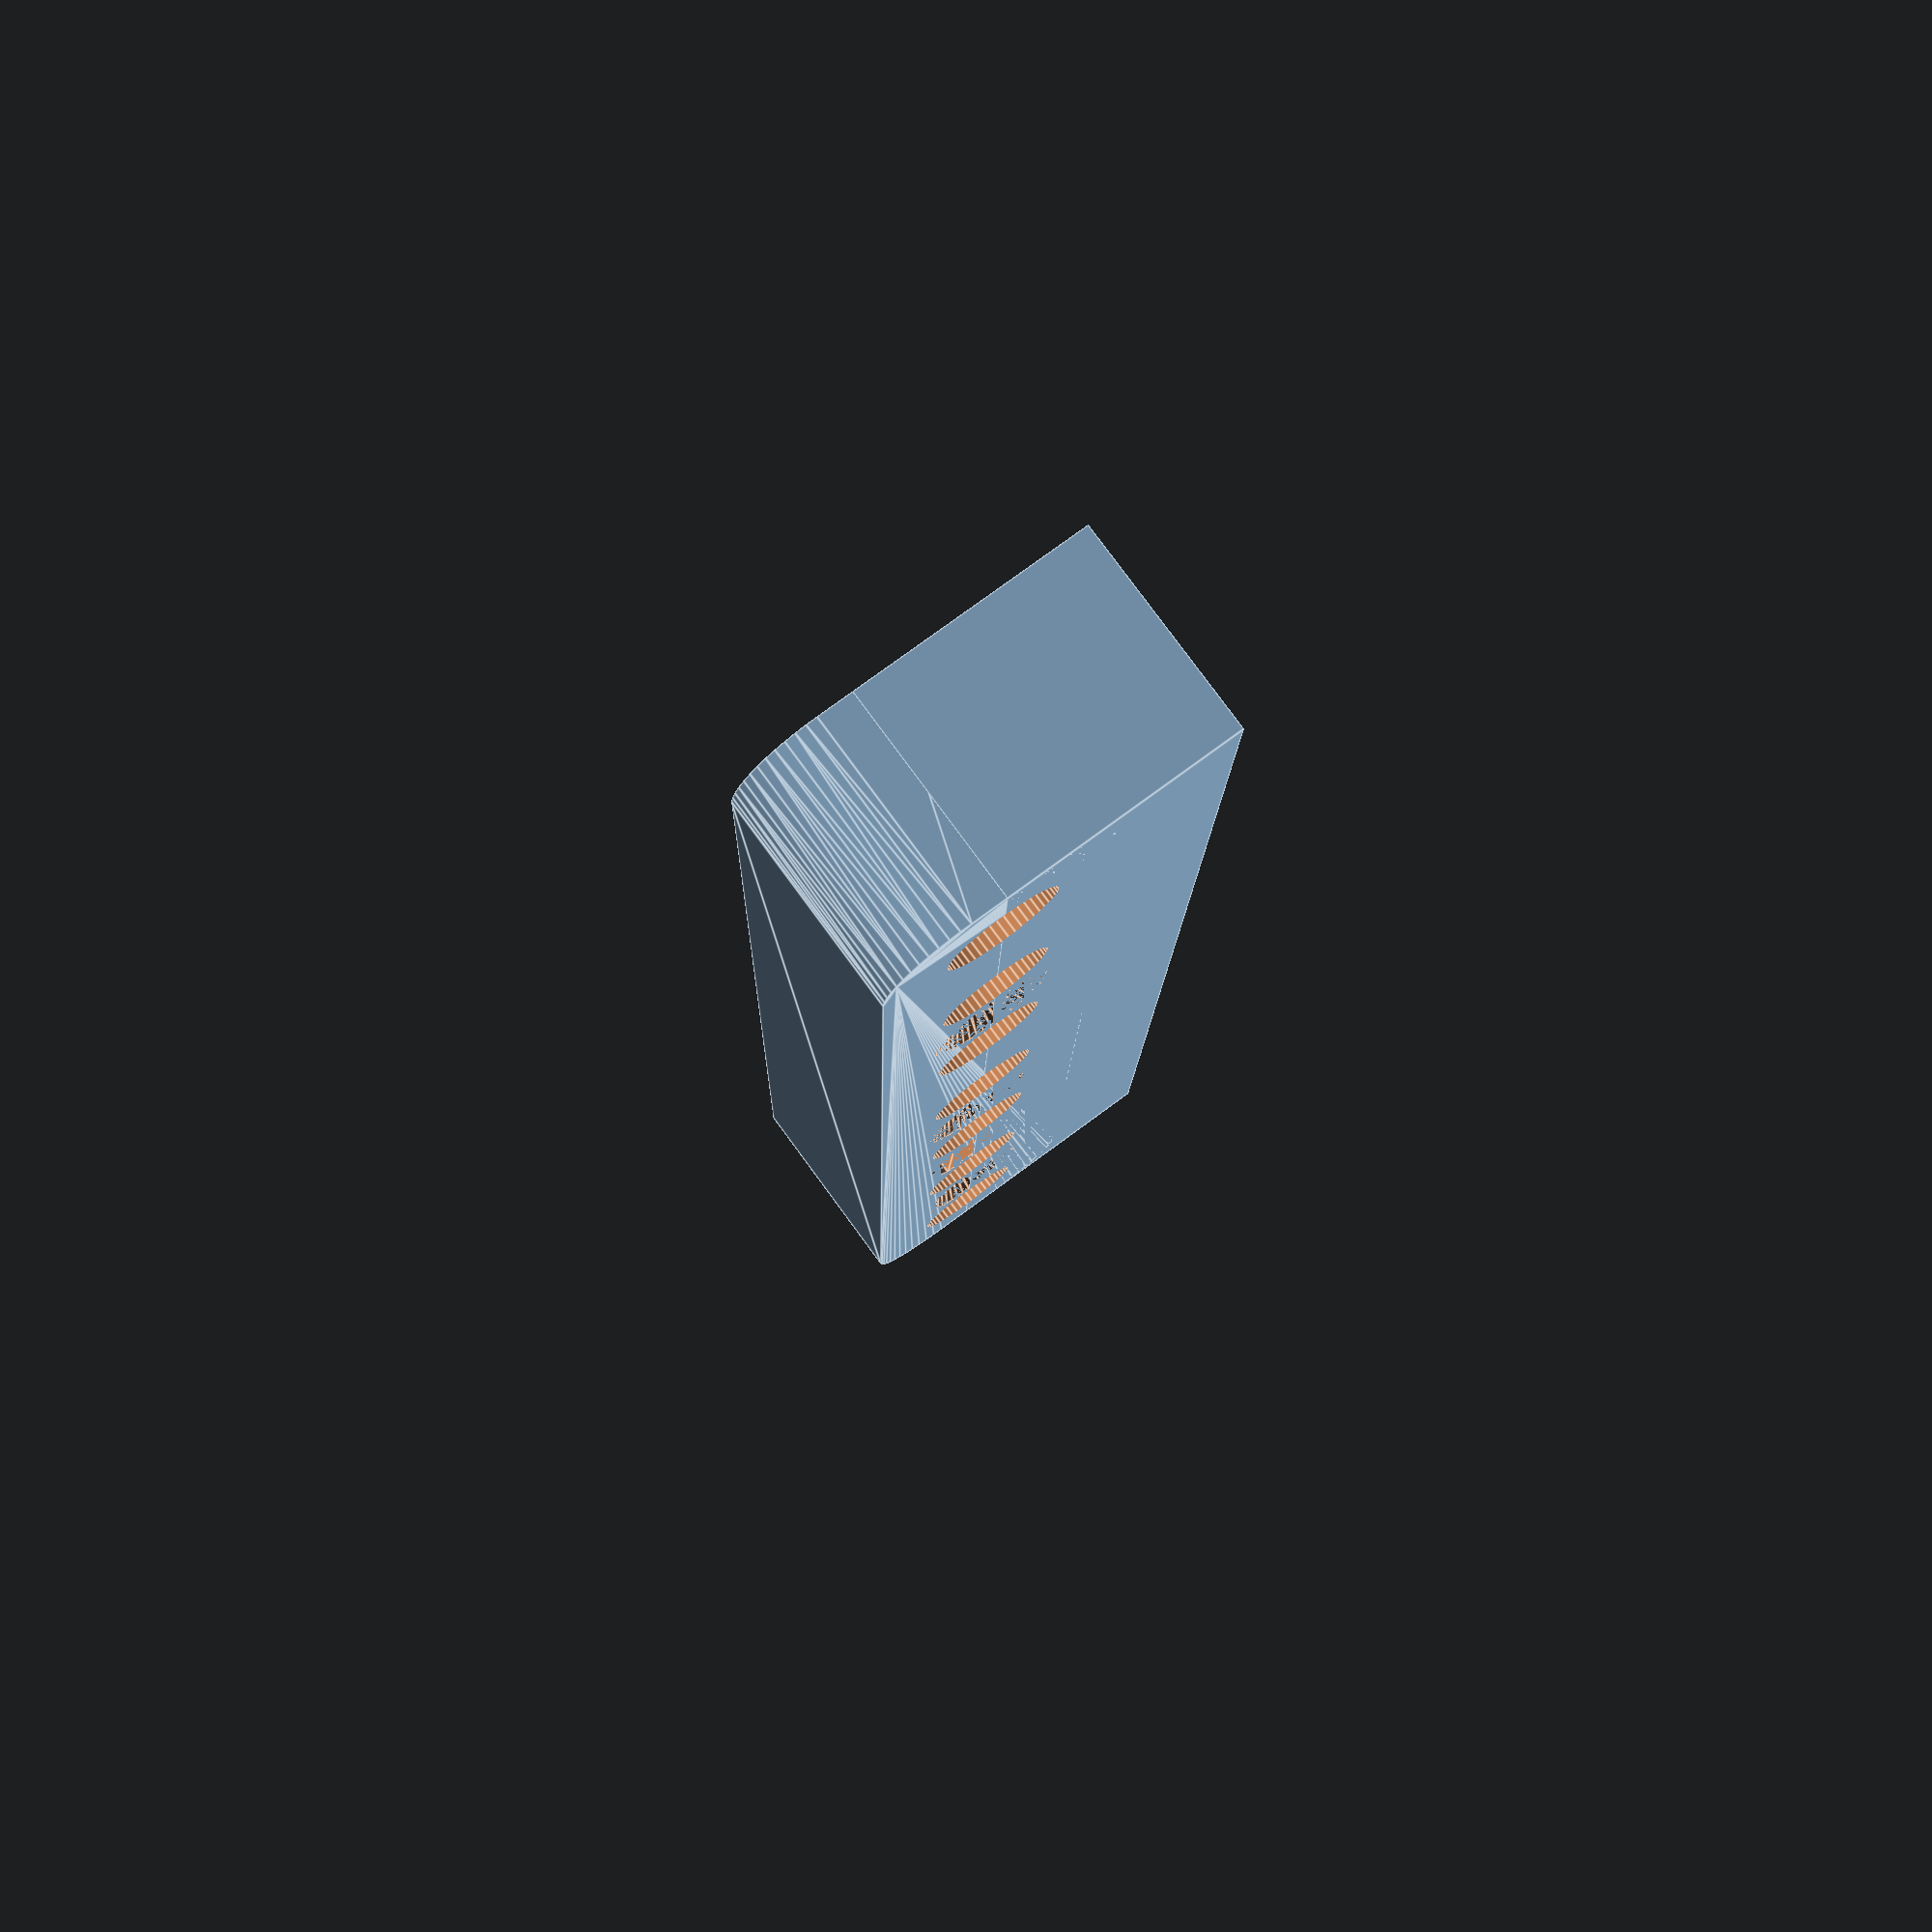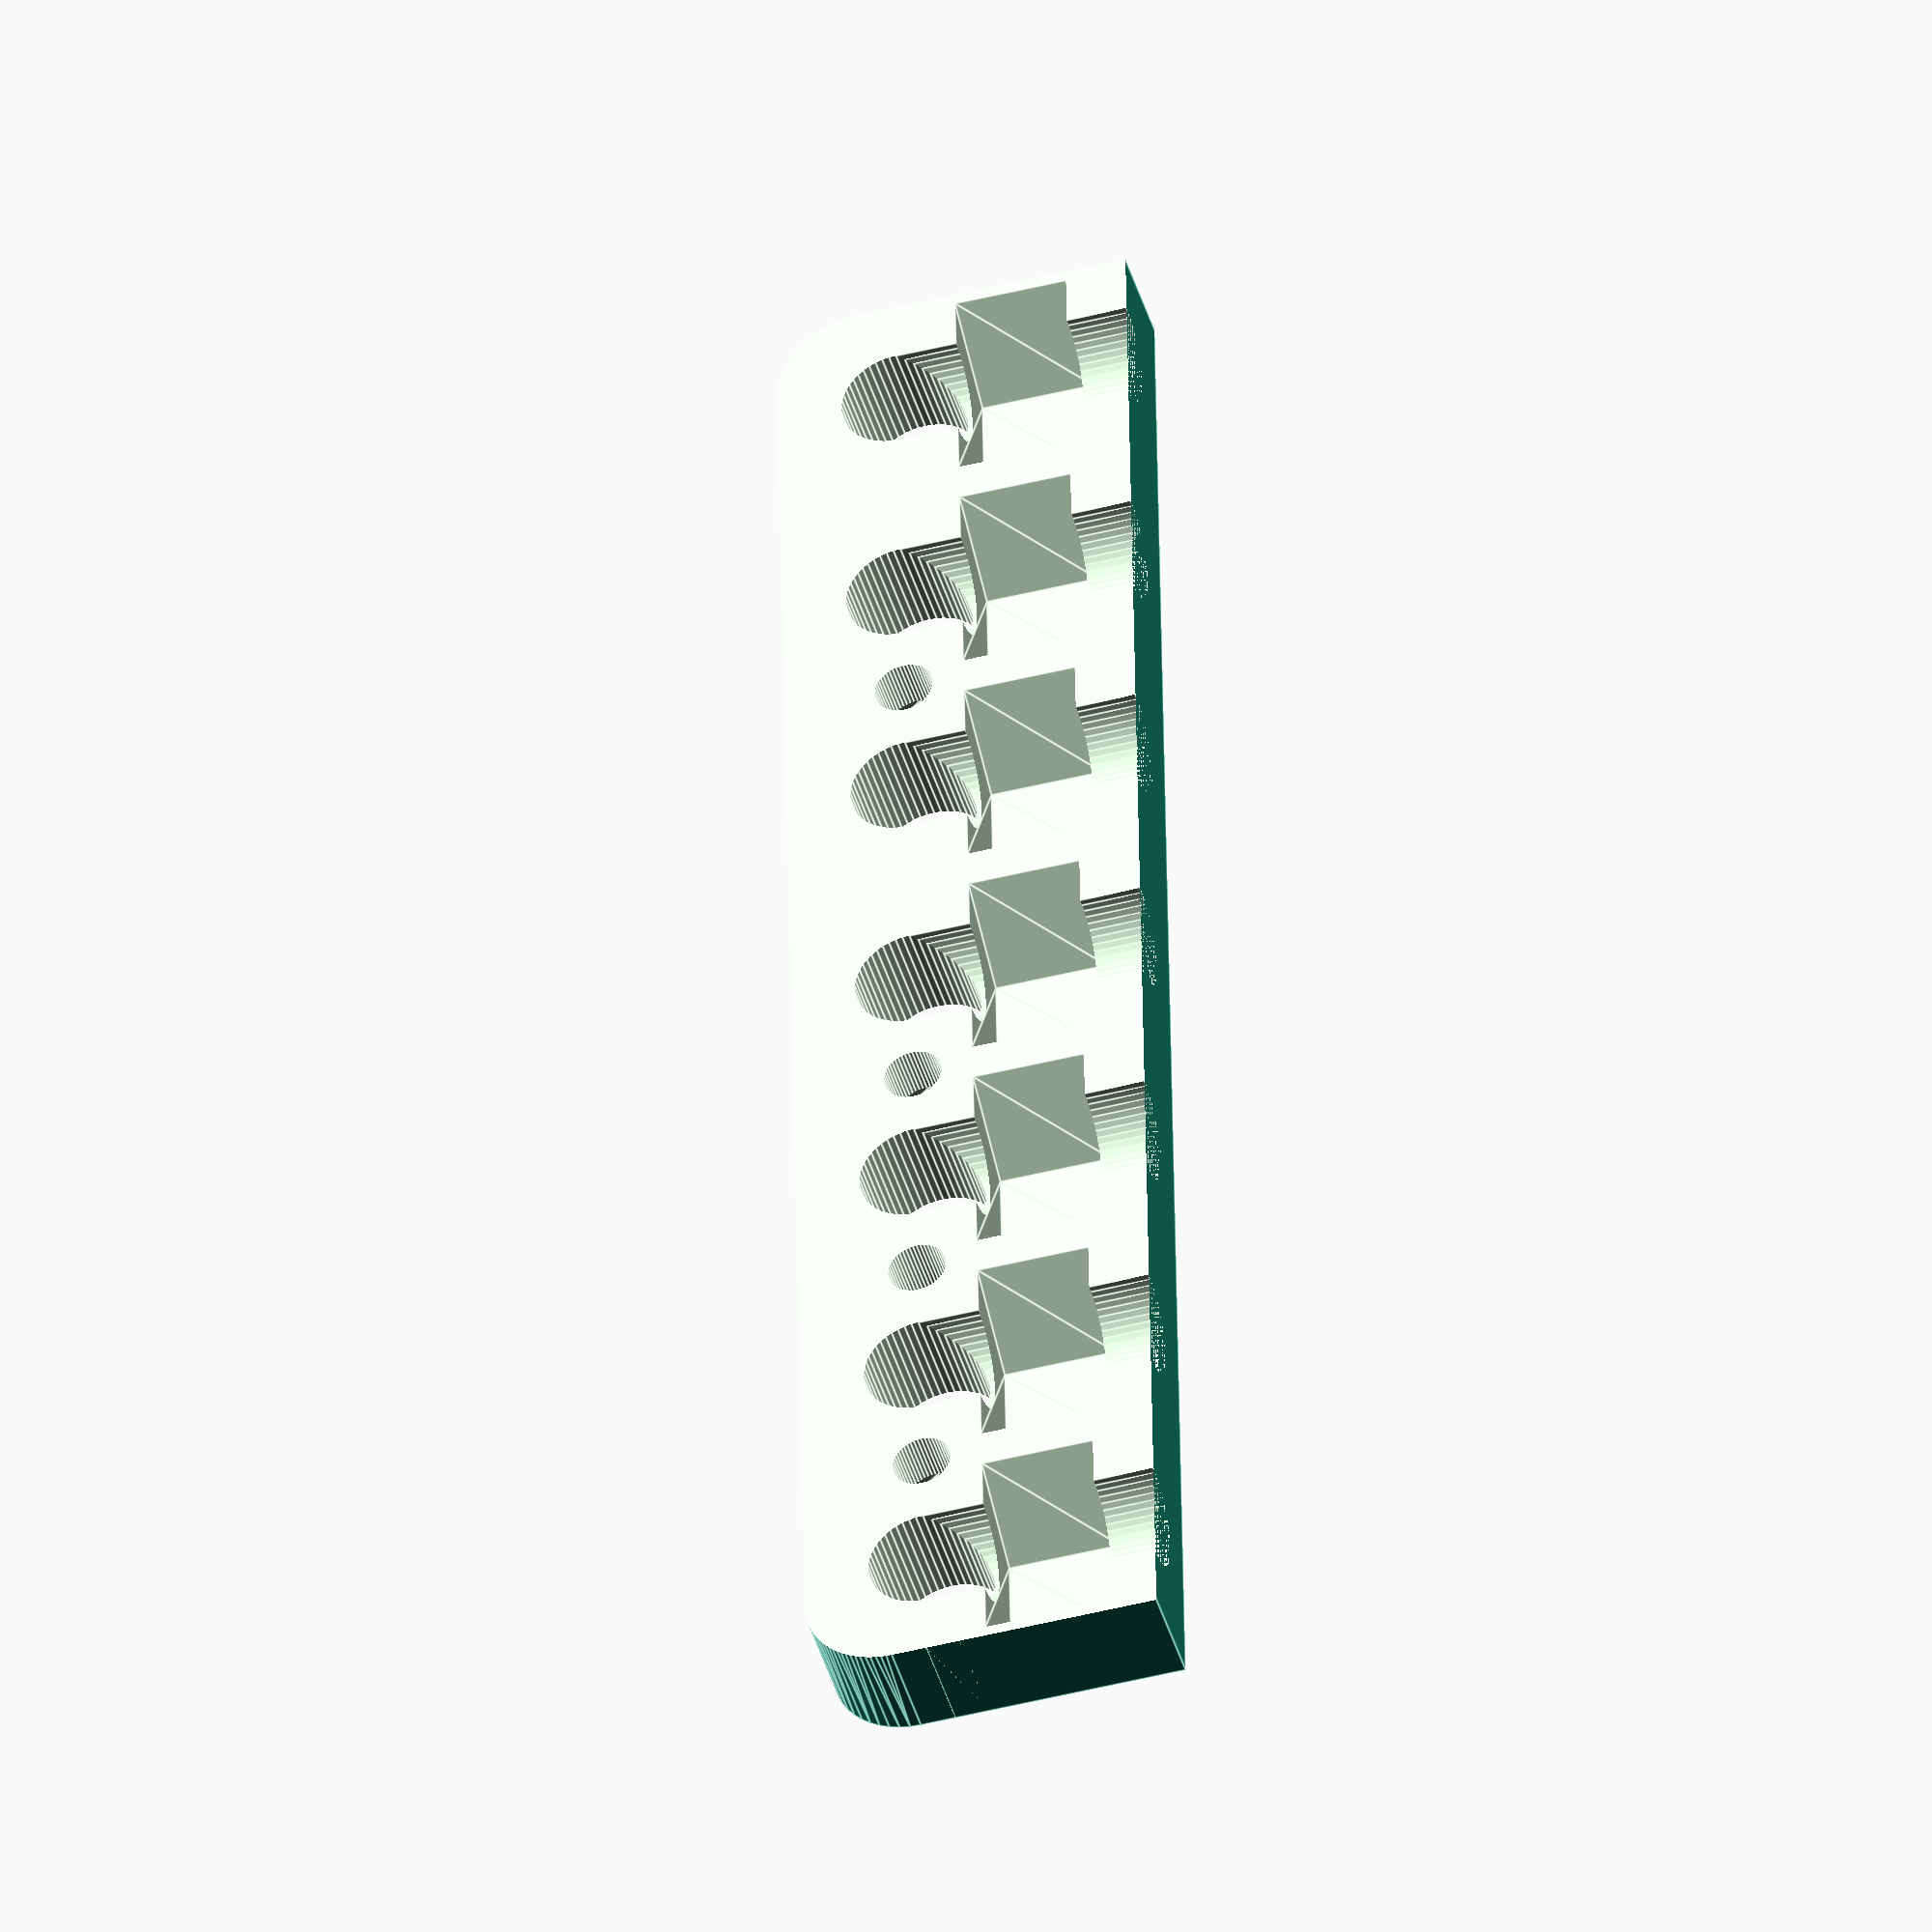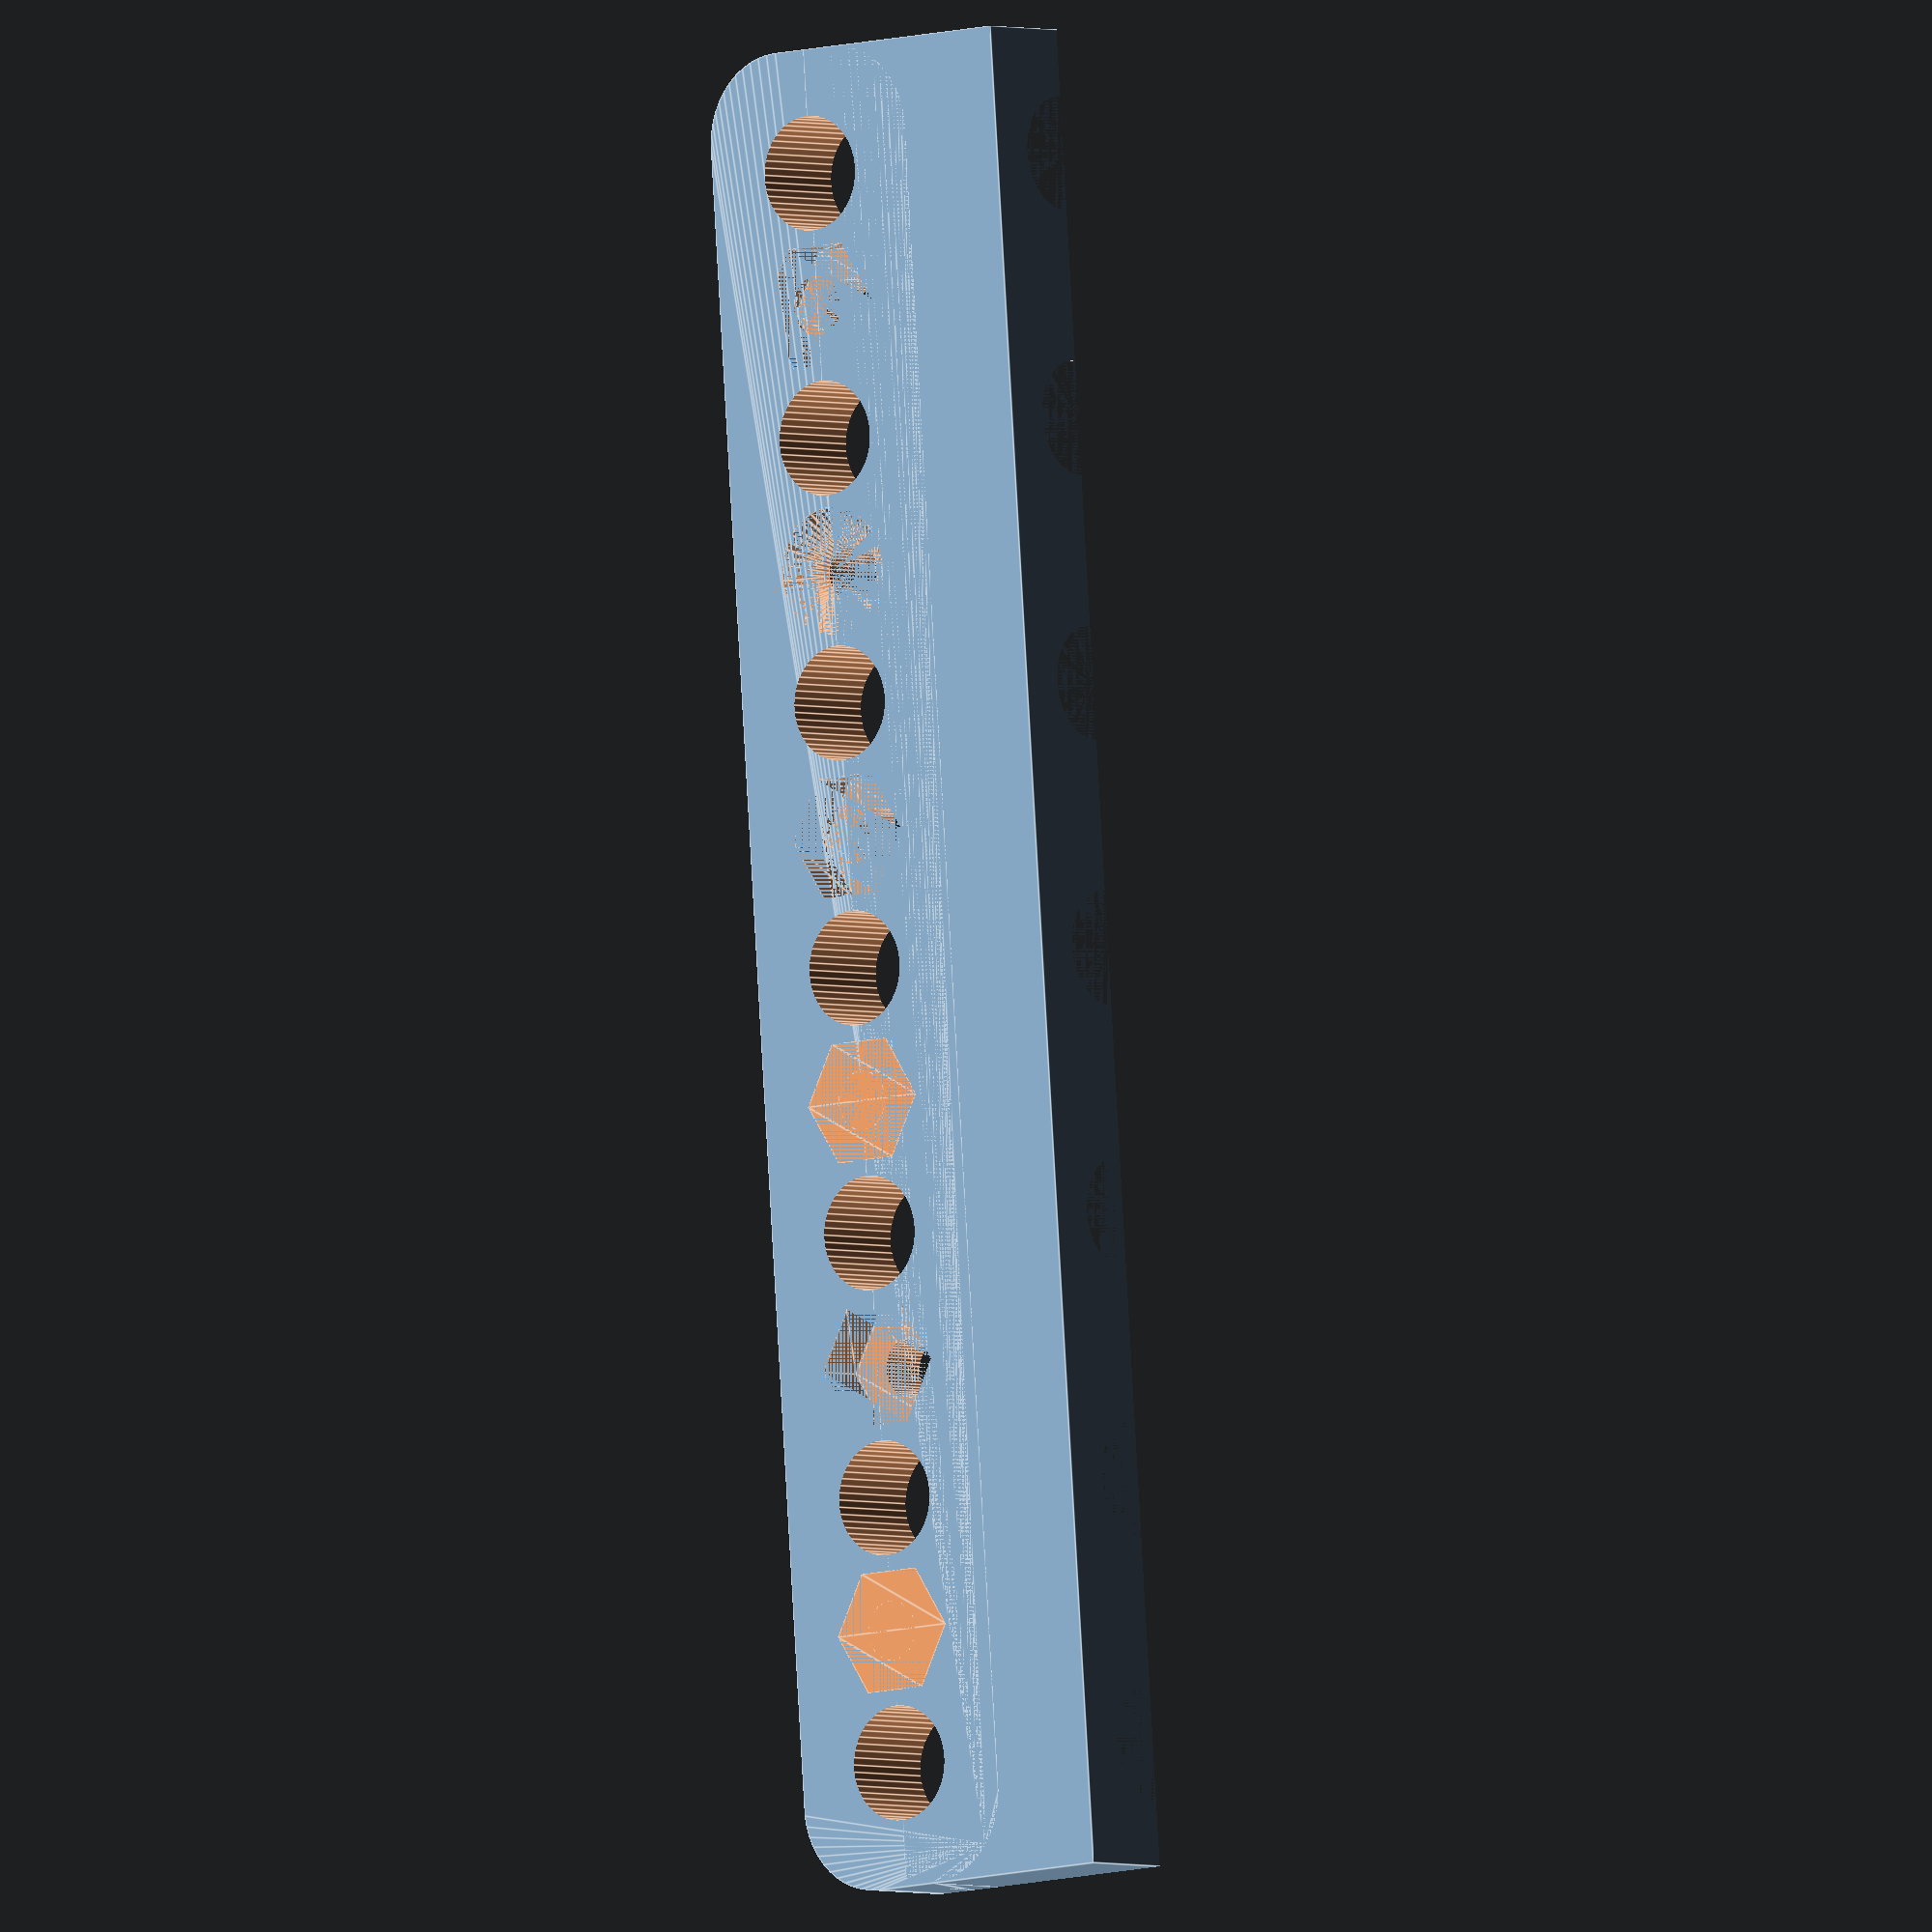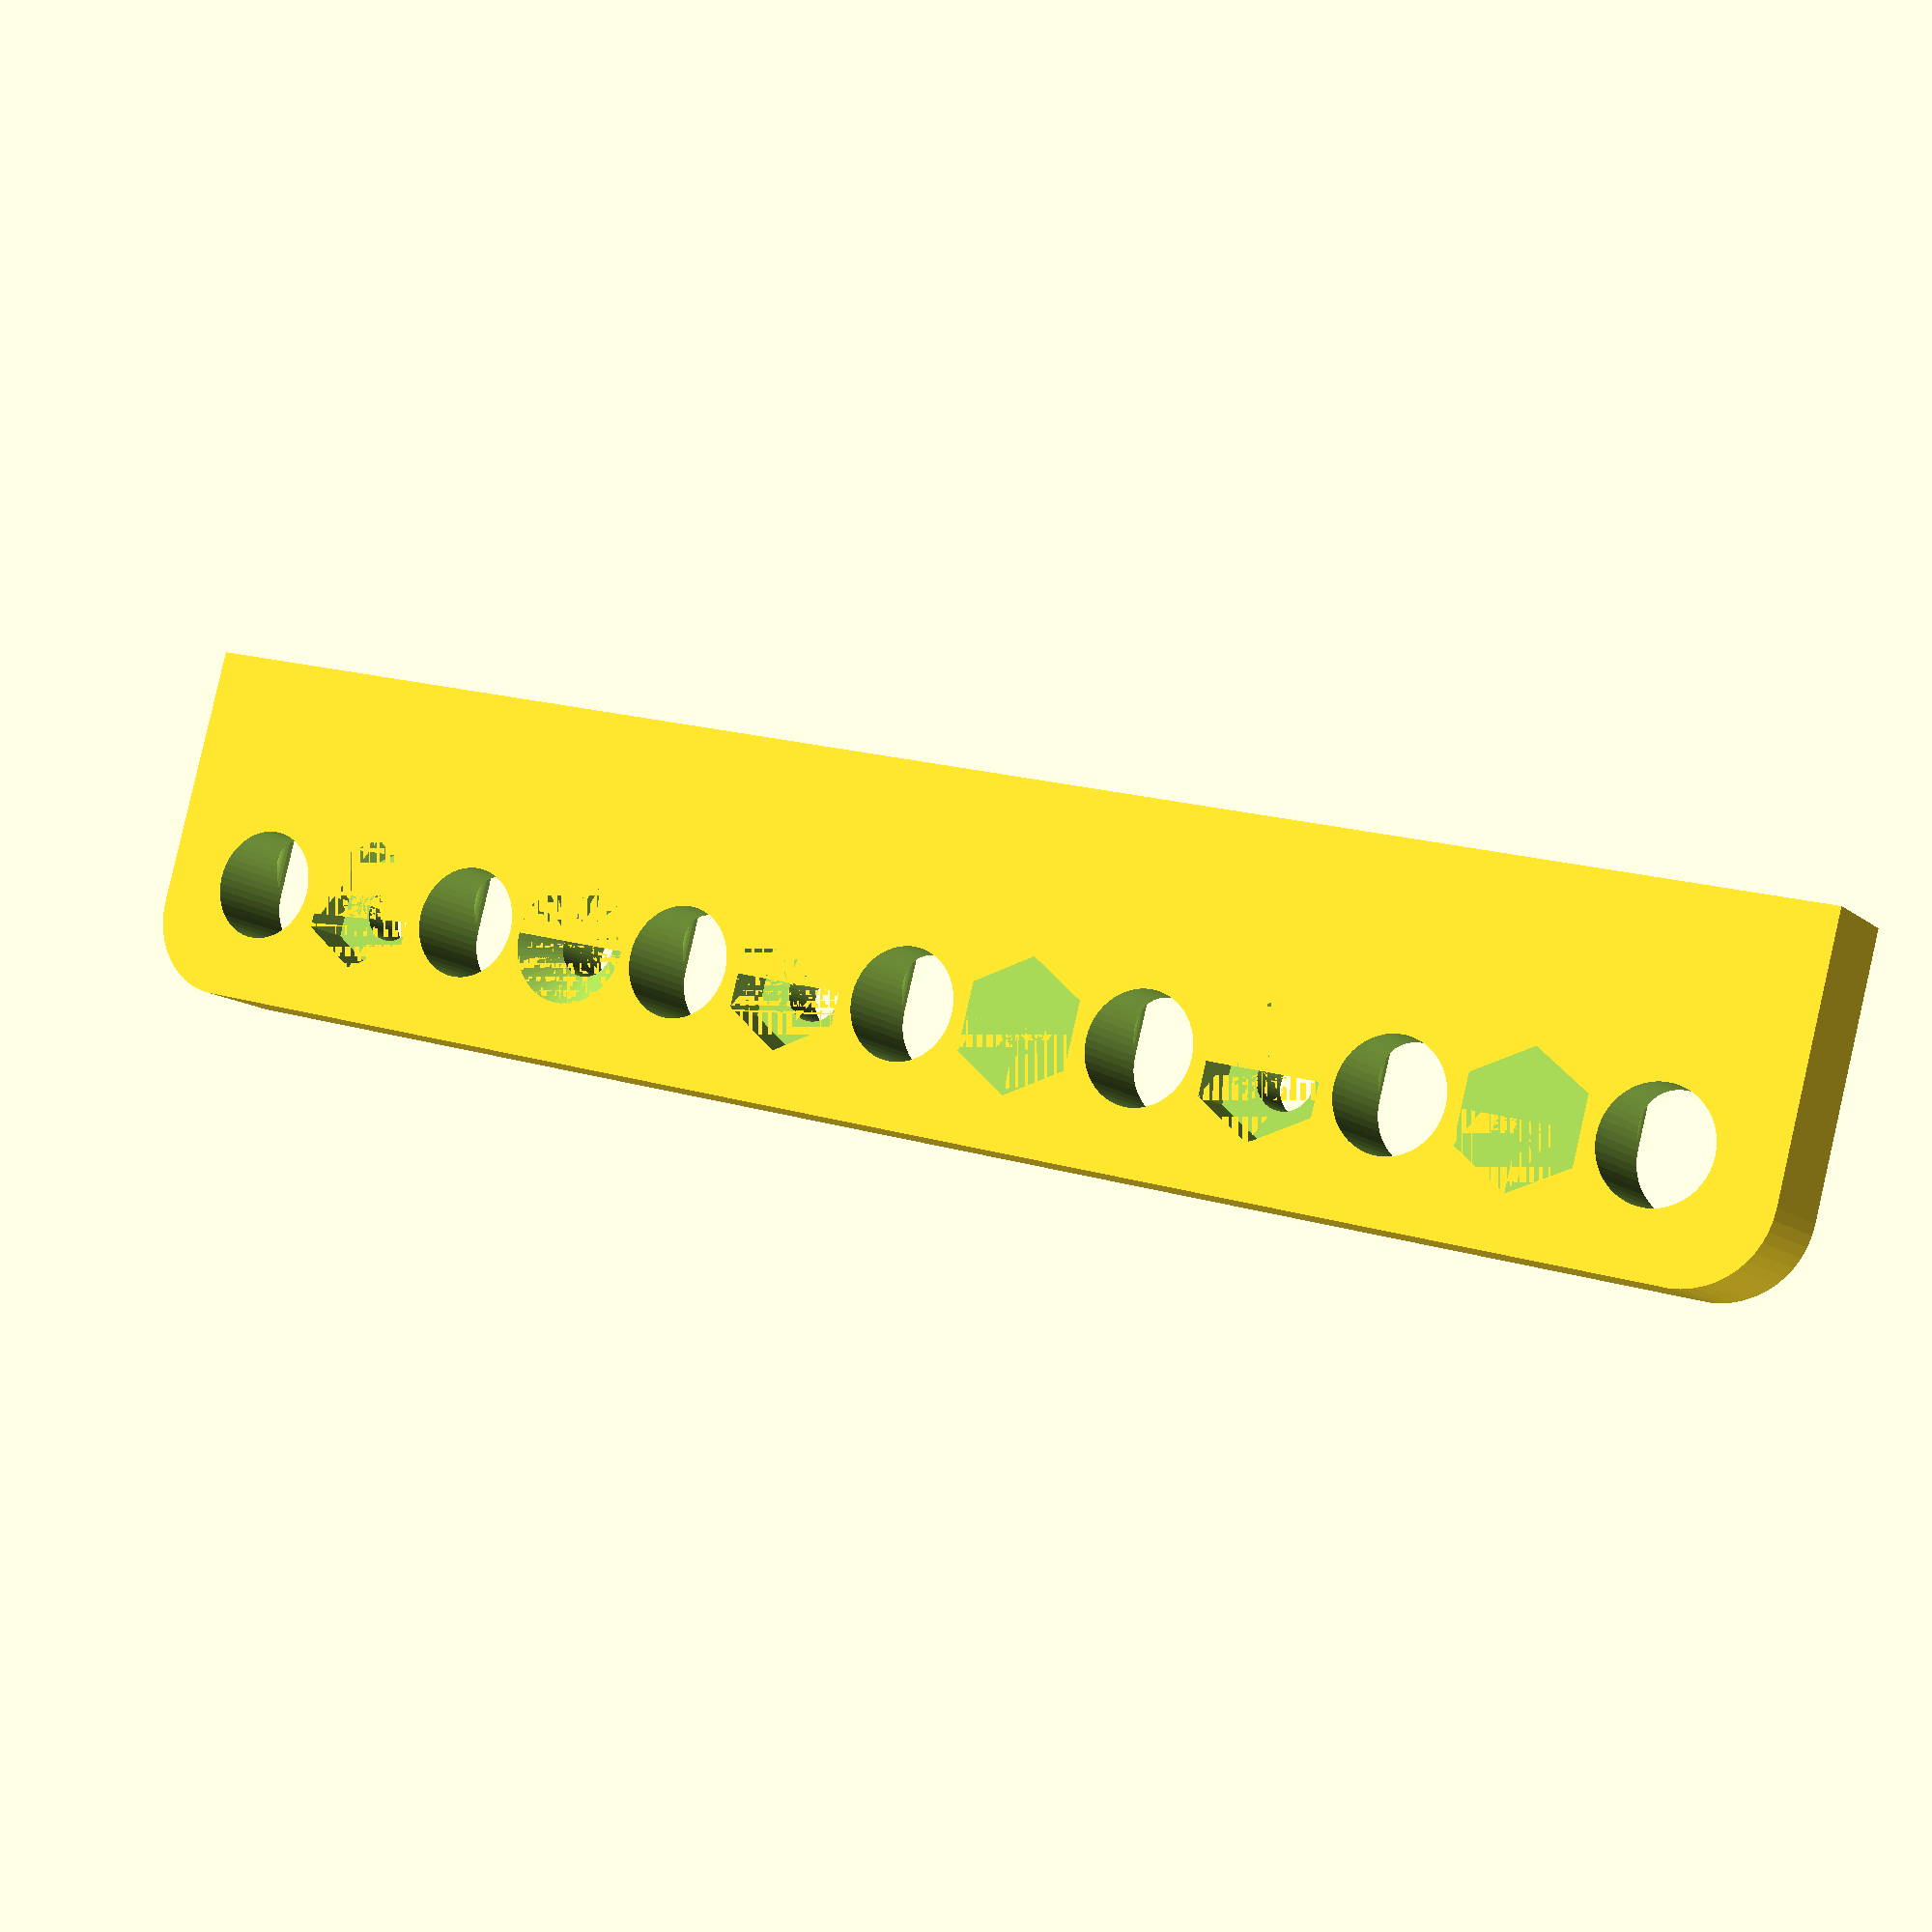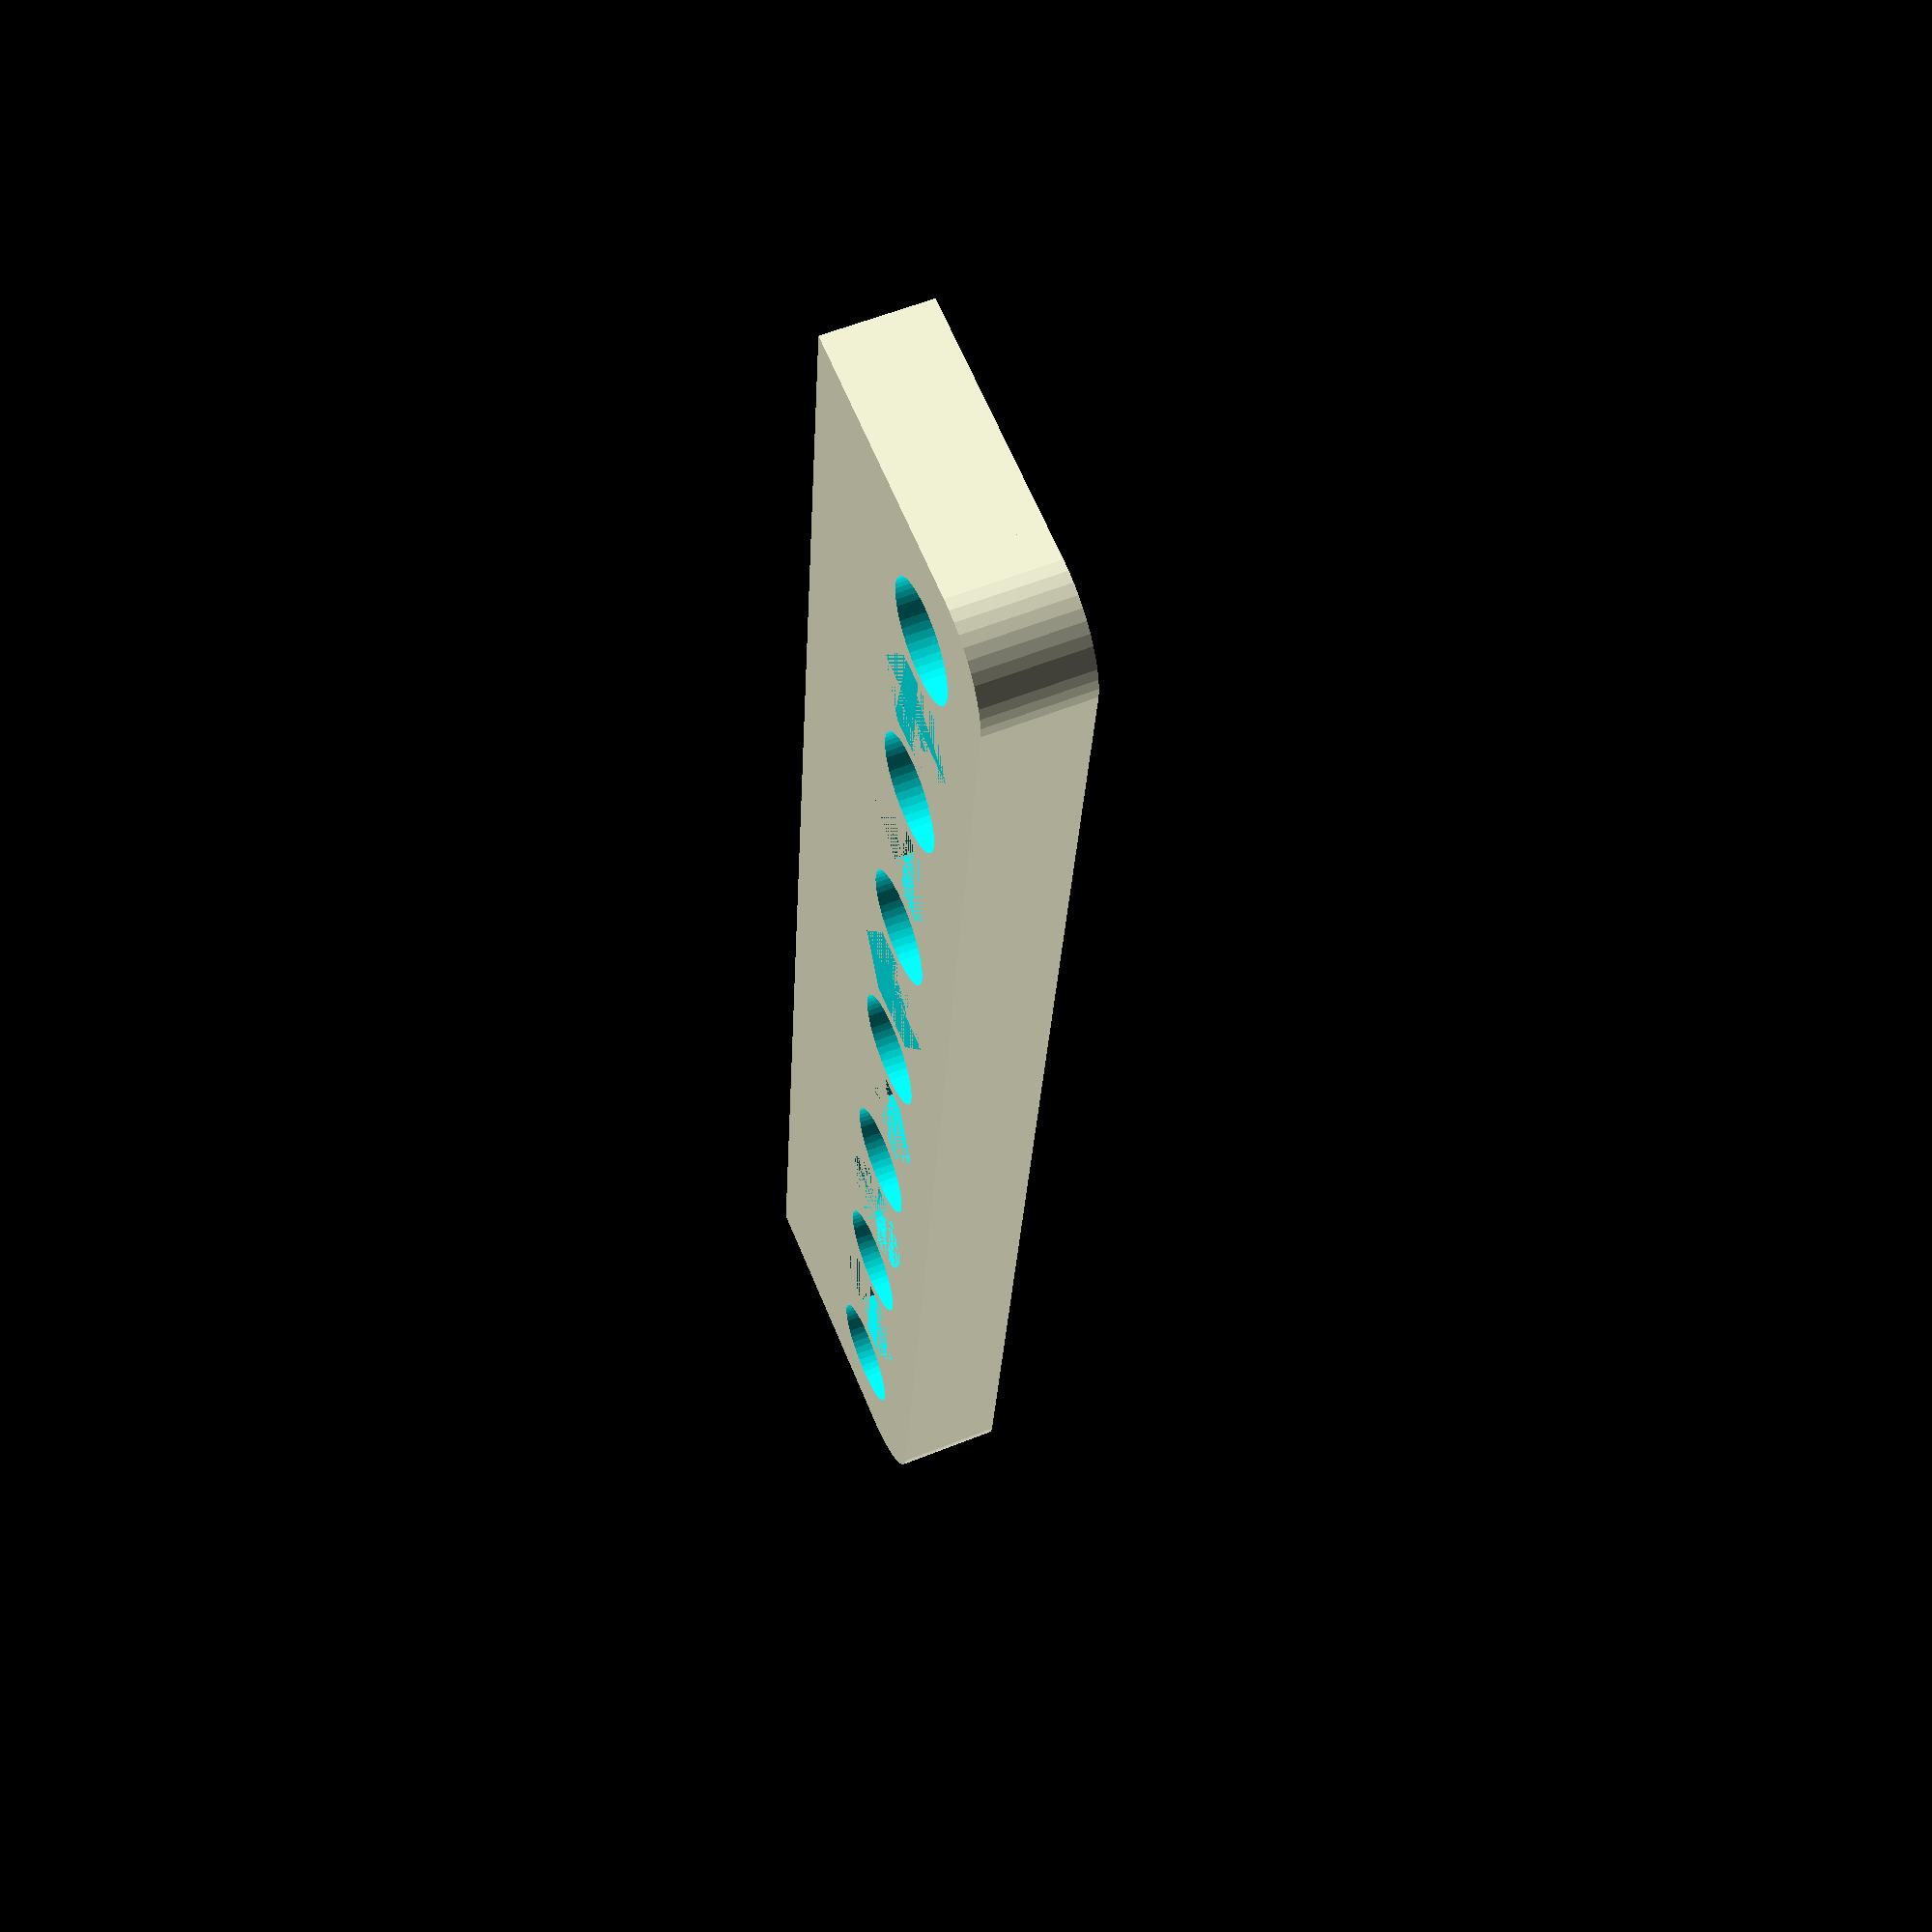
<openscad>
$fn = 50;


difference() {
	union() {
		translate(v = [0, 13.5000000000, -6.0000000000]) {
			rotate(a = [0, 0, 0]) {
				hull() {
					translate(v = [-47.0000000000, 2.0000000000, 0]) {
						rotate(a = [0, 0, 0]) {
							translate(v = [0, 0, 0]) {
								rotate(a = [0, 0, 0]) {
									cylinder(h = 12, r = 5);
								}
							}
						}
					}
					translate(v = [47.0000000000, 2.0000000000, 0]) {
						rotate(a = [0, 0, 0]) {
							translate(v = [0, 0, 0]) {
								rotate(a = [0, 0, 0]) {
									cylinder(h = 12, r = 5);
								}
							}
						}
					}
					translate(v = [-47.0000000000, -2.0000000000, 0]) {
						rotate(a = [0, 0, 0]) {
							translate(v = [0, 0, 0]) {
								rotate(a = [0, 0, 0]) {
									cylinder(h = 12, r = 5);
								}
							}
						}
					}
					translate(v = [47.0000000000, -2.0000000000, 0]) {
						rotate(a = [0, 0, 0]) {
							translate(v = [0, 0, 0]) {
								rotate(a = [0, 0, 0]) {
									cylinder(h = 12, r = 5);
								}
							}
						}
					}
				}
			}
		}
		translate(v = [-52.0000000000, 0, -6.0000000000]) {
			rotate(a = [0, 0, 0]) {
				cube(size = [104, 13.5000000000, 12]);
			}
		}
	}
	union() {
		translate(v = [-45.0000000000, 13.5000000000, -6.0000000000]) {
			rotate(a = [0, 0, 0]) {
				translate(v = [0, 0, -50]) {
					rotate(a = [0, 0, 0]) {
						cylinder(h = 100, r = 3.2500000000);
					}
				}
			}
		}
		translate(v = [-30.0000000000, 13.5000000000, -6.0000000000]) {
			rotate(a = [0, 0, 0]) {
				translate(v = [0, 0, -50]) {
					rotate(a = [0, 0, 0]) {
						cylinder(h = 100, r = 3.2500000000);
					}
				}
			}
		}
		translate(v = [-15.0000000000, 13.5000000000, -6.0000000000]) {
			rotate(a = [0, 0, 0]) {
				translate(v = [0, 0, -50]) {
					rotate(a = [0, 0, 0]) {
						cylinder(h = 100, r = 3.2500000000);
					}
				}
			}
		}
		translate(v = [0.0000000000, 13.5000000000, -6.0000000000]) {
			rotate(a = [0, 0, 0]) {
				translate(v = [0, 0, -50]) {
					rotate(a = [0, 0, 0]) {
						cylinder(h = 100, r = 3.2500000000);
					}
				}
			}
		}
		translate(v = [15.0000000000, 13.5000000000, -6.0000000000]) {
			rotate(a = [0, 0, 0]) {
				translate(v = [0, 0, -50]) {
					rotate(a = [0, 0, 0]) {
						cylinder(h = 100, r = 3.2500000000);
					}
				}
			}
		}
		translate(v = [30.0000000000, 13.5000000000, -6.0000000000]) {
			rotate(a = [0, 0, 0]) {
				translate(v = [0, 0, -50]) {
					rotate(a = [0, 0, 0]) {
						cylinder(h = 100, r = 3.2500000000);
					}
				}
			}
		}
		translate(v = [45.0000000000, 13.5000000000, -6.0000000000]) {
			rotate(a = [0, 0, 0]) {
				translate(v = [0, 0, -50]) {
					rotate(a = [0, 0, 0]) {
						cylinder(h = 100, r = 3.2500000000);
					}
				}
			}
		}
		translate(v = [-45.0000000000, 13.5000000000, 0]) {
			rotate(a = [90, 0, 0]) {
				cylinder(h = 13.5000000000, r = 3.2500000000);
			}
		}
		translate(v = [-45.0000000000, 10, 0]) {
			rotate(a = [90, 0, 0]) {
				translate(v = [0, 0, 0]) {
					rotate(a = [0, 0, 0]) {
						linear_extrude(height = 6.5000000000) {
							polygon(points = [[6.3470000000, 0.0000000000], [3.1735000000, 5.4966632378], [-3.1735000000, 5.4966632378], [-6.3470000000, 0.0000000000], [-3.1735000000, -5.4966632378], [3.1735000000, -5.4966632378]]);
						}
					}
				}
			}
		}
		translate(v = [-30.0000000000, 13.5000000000, 0]) {
			rotate(a = [90, 0, 0]) {
				cylinder(h = 13.5000000000, r = 3.2500000000);
			}
		}
		translate(v = [-30.0000000000, 10, 0]) {
			rotate(a = [90, 0, 0]) {
				translate(v = [0, 0, 0]) {
					rotate(a = [0, 0, 0]) {
						linear_extrude(height = 6.5000000000) {
							polygon(points = [[6.3470000000, 0.0000000000], [3.1735000000, 5.4966632378], [-3.1735000000, 5.4966632378], [-6.3470000000, 0.0000000000], [-3.1735000000, -5.4966632378], [3.1735000000, -5.4966632378]]);
						}
					}
				}
			}
		}
		translate(v = [-15.0000000000, 13.5000000000, 0]) {
			rotate(a = [90, 0, 0]) {
				cylinder(h = 13.5000000000, r = 3.2500000000);
			}
		}
		translate(v = [-15.0000000000, 10, 0]) {
			rotate(a = [90, 0, 0]) {
				translate(v = [0, 0, 0]) {
					rotate(a = [0, 0, 0]) {
						linear_extrude(height = 6.5000000000) {
							polygon(points = [[6.3470000000, 0.0000000000], [3.1735000000, 5.4966632378], [-3.1735000000, 5.4966632378], [-6.3470000000, 0.0000000000], [-3.1735000000, -5.4966632378], [3.1735000000, -5.4966632378]]);
						}
					}
				}
			}
		}
		translate(v = [0.0000000000, 13.5000000000, 0]) {
			rotate(a = [90, 0, 0]) {
				cylinder(h = 13.5000000000, r = 3.2500000000);
			}
		}
		translate(v = [0.0000000000, 10, 0]) {
			rotate(a = [90, 0, 0]) {
				translate(v = [0, 0, 0]) {
					rotate(a = [0, 0, 0]) {
						linear_extrude(height = 6.5000000000) {
							polygon(points = [[6.3470000000, 0.0000000000], [3.1735000000, 5.4966632378], [-3.1735000000, 5.4966632378], [-6.3470000000, 0.0000000000], [-3.1735000000, -5.4966632378], [3.1735000000, -5.4966632378]]);
						}
					}
				}
			}
		}
		translate(v = [15.0000000000, 13.5000000000, 0]) {
			rotate(a = [90, 0, 0]) {
				cylinder(h = 13.5000000000, r = 3.2500000000);
			}
		}
		translate(v = [15.0000000000, 10, 0]) {
			rotate(a = [90, 0, 0]) {
				translate(v = [0, 0, 0]) {
					rotate(a = [0, 0, 0]) {
						linear_extrude(height = 6.5000000000) {
							polygon(points = [[6.3470000000, 0.0000000000], [3.1735000000, 5.4966632378], [-3.1735000000, 5.4966632378], [-6.3470000000, 0.0000000000], [-3.1735000000, -5.4966632378], [3.1735000000, -5.4966632378]]);
						}
					}
				}
			}
		}
		translate(v = [30.0000000000, 13.5000000000, 0]) {
			rotate(a = [90, 0, 0]) {
				cylinder(h = 13.5000000000, r = 3.2500000000);
			}
		}
		translate(v = [30.0000000000, 10, 0]) {
			rotate(a = [90, 0, 0]) {
				translate(v = [0, 0, 0]) {
					rotate(a = [0, 0, 0]) {
						linear_extrude(height = 6.5000000000) {
							polygon(points = [[6.3470000000, 0.0000000000], [3.1735000000, 5.4966632378], [-3.1735000000, 5.4966632378], [-6.3470000000, 0.0000000000], [-3.1735000000, -5.4966632378], [3.1735000000, -5.4966632378]]);
						}
					}
				}
			}
		}
		translate(v = [45.0000000000, 13.5000000000, 0]) {
			rotate(a = [90, 0, 0]) {
				cylinder(h = 13.5000000000, r = 3.2500000000);
			}
		}
		translate(v = [45.0000000000, 10, 0]) {
			rotate(a = [90, 0, 0]) {
				translate(v = [0, 0, 0]) {
					rotate(a = [0, 0, 0]) {
						linear_extrude(height = 6.5000000000) {
							polygon(points = [[6.3470000000, 0.0000000000], [3.1735000000, 5.4966632378], [-3.1735000000, 5.4966632378], [-6.3470000000, 0.0000000000], [-3.1735000000, -5.4966632378], [3.1735000000, -5.4966632378]]);
						}
					}
				}
			}
		}
		translate(v = [-37.5000000000, 13.5000000000, 4.1000000000]) {
			rotate(a = [0, 0, 0]) {
				cylinder(h = 1.9000000000, r1 = 1.7000000000, r2 = 3.6000000000);
			}
		}
		translate(v = [-37.5000000000, 13.5000000000, -6.0000000000]) {
			rotate(a = [0, 0, 0]) {
				cylinder(h = 12, r = 1.7000000000);
			}
		}
		translate(v = [-37.5000000000, 13.5000000000, -6.0000000000]) {
			rotate(a = [0, 0, 30.0000000000]) {
				translate(v = [0, 0, 0]) {
					rotate(a = [0, 0, 0]) {
						linear_extrude(height = 3) {
							polygon(points = [[3.8947500000, 0.0000000000], [1.9473750000, 3.3729524414], [-1.9473750000, 3.3729524414], [-3.8947500000, 0.0000000000], [-1.9473750000, -3.3729524414], [1.9473750000, -3.3729524414]]);
						}
					}
				}
			}
		}
		translate(v = [-22.5000000000, 13.5000000000, -4.1000000000]) {
			rotate(a = [0, 180, 0]) {
				cylinder(h = 1.9000000000, r1 = 1.7000000000, r2 = 3.6000000000);
			}
		}
		translate(v = [-22.5000000000, 13.5000000000, 6.0000000000]) {
			rotate(a = [0, 180, 0]) {
				cylinder(h = 12, r = 1.7000000000);
			}
		}
		translate(v = [-22.5000000000, 13.5000000000, 6.0000000000]) {
			rotate(a = [0, 180, 30.0000000000]) {
				translate(v = [0, 0, 0]) {
					rotate(a = [0, 0, 0]) {
						linear_extrude(height = 3) {
							polygon(points = [[3.8947500000, 0.0000000000], [1.9473750000, 3.3729524414], [-1.9473750000, 3.3729524414], [-3.8947500000, 0.0000000000], [-1.9473750000, -3.3729524414], [1.9473750000, -3.3729524414]]);
						}
					}
				}
			}
		}
		translate(v = [-7.5000000000, 13.5000000000, 4.1000000000]) {
			rotate(a = [0, 360, 0]) {
				cylinder(h = 1.9000000000, r1 = 1.7000000000, r2 = 3.6000000000);
			}
		}
		translate(v = [-7.5000000000, 13.5000000000, -6.0000000000]) {
			rotate(a = [0, 360, 0]) {
				cylinder(h = 12, r = 1.7000000000);
			}
		}
		translate(v = [-7.5000000000, 13.5000000000, -6.0000000000]) {
			rotate(a = [0, 360, 30.0000000000]) {
				translate(v = [0, 0, 0]) {
					rotate(a = [0, 0, 0]) {
						linear_extrude(height = 3) {
							polygon(points = [[3.8947500000, 0.0000000000], [1.9473750000, 3.3729524414], [-1.9473750000, 3.3729524414], [-3.8947500000, 0.0000000000], [-1.9473750000, -3.3729524414], [1.9473750000, -3.3729524414]]);
						}
					}
				}
			}
		}
		translate(v = [7.5000000000, 13.5000000000, 4.1000000000]) {
			rotate(a = [0, 540, 0]) {
				cylinder(h = 1.9000000000, r1 = 1.7000000000, r2 = 3.6000000000);
			}
		}
		translate(v = [7.5000000000, 13.5000000000, -6.0000000000]) {
			rotate(a = [0, 540, 0]) {
				cylinder(h = 12, r = 1.7000000000);
			}
		}
		translate(v = [7.5000000000, 13.5000000000, -6.0000000000]) {
			rotate(a = [0, 540, 30.0000000000]) {
				translate(v = [0, 0, 0]) {
					rotate(a = [0, 0, 0]) {
						linear_extrude(height = 3) {
							polygon(points = [[3.8947500000, 0.0000000000], [1.9473750000, 3.3729524414], [-1.9473750000, 3.3729524414], [-3.8947500000, 0.0000000000], [-1.9473750000, -3.3729524414], [1.9473750000, -3.3729524414]]);
						}
					}
				}
			}
		}
		translate(v = [22.5000000000, 13.5000000000, 4.1000000000]) {
			rotate(a = [0, 720, 0]) {
				cylinder(h = 1.9000000000, r1 = 1.7000000000, r2 = 3.6000000000);
			}
		}
		translate(v = [22.5000000000, 13.5000000000, -6.0000000000]) {
			rotate(a = [0, 720, 0]) {
				cylinder(h = 12, r = 1.7000000000);
			}
		}
		translate(v = [22.5000000000, 13.5000000000, -6.0000000000]) {
			rotate(a = [0, 720, 30.0000000000]) {
				translate(v = [0, 0, 0]) {
					rotate(a = [0, 0, 0]) {
						linear_extrude(height = 3) {
							polygon(points = [[3.8947500000, 0.0000000000], [1.9473750000, 3.3729524414], [-1.9473750000, 3.3729524414], [-3.8947500000, 0.0000000000], [-1.9473750000, -3.3729524414], [1.9473750000, -3.3729524414]]);
						}
					}
				}
			}
		}
		translate(v = [37.5000000000, 13.5000000000, 4.1000000000]) {
			rotate(a = [0, 900, 0]) {
				cylinder(h = 1.9000000000, r1 = 1.7000000000, r2 = 3.6000000000);
			}
		}
		translate(v = [37.5000000000, 13.5000000000, -6.0000000000]) {
			rotate(a = [0, 900, 0]) {
				cylinder(h = 12, r = 1.7000000000);
			}
		}
		translate(v = [37.5000000000, 13.5000000000, -6.0000000000]) {
			rotate(a = [0, 900, 30.0000000000]) {
				translate(v = [0, 0, 0]) {
					rotate(a = [0, 0, 0]) {
						linear_extrude(height = 3) {
							polygon(points = [[3.8947500000, 0.0000000000], [1.9473750000, 3.3729524414], [-1.9473750000, 3.3729524414], [-3.8947500000, 0.0000000000], [-1.9473750000, -3.3729524414], [1.9473750000, -3.3729524414]]);
						}
					}
				}
			}
		}
		translate(v = [-250.0000000000, -250.0000000000, 0]) {
			rotate(a = [0, 0, 0]) {
				cube(size = [500, 500, 500]);
			}
		}
	}
}
</openscad>
<views>
elev=100.0 azim=91.3 roll=216.3 proj=p view=edges
elev=223.2 azim=89.0 roll=164.1 proj=o view=edges
elev=182.6 azim=274.1 roll=321.5 proj=o view=edges
elev=11.7 azim=165.4 roll=208.1 proj=p view=wireframe
elev=123.1 azim=82.9 roll=292.8 proj=p view=solid
</views>
